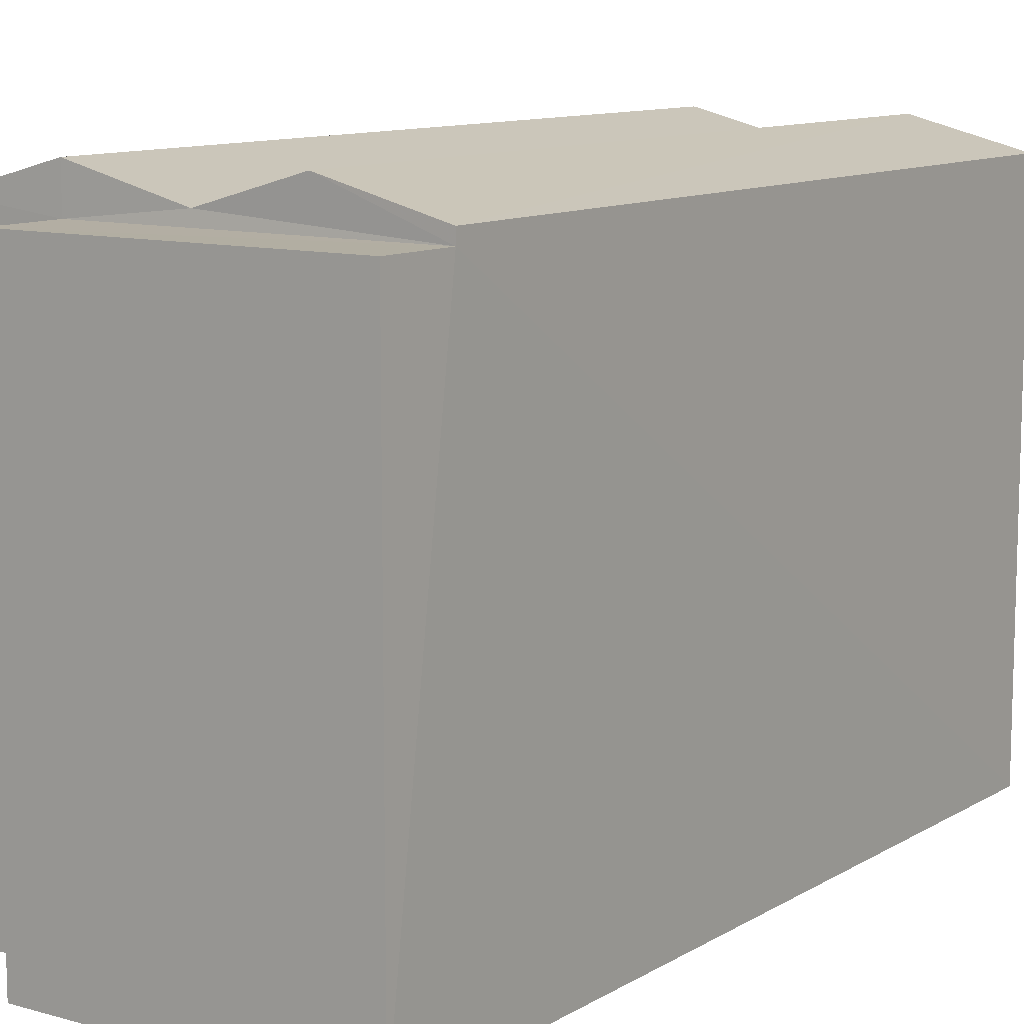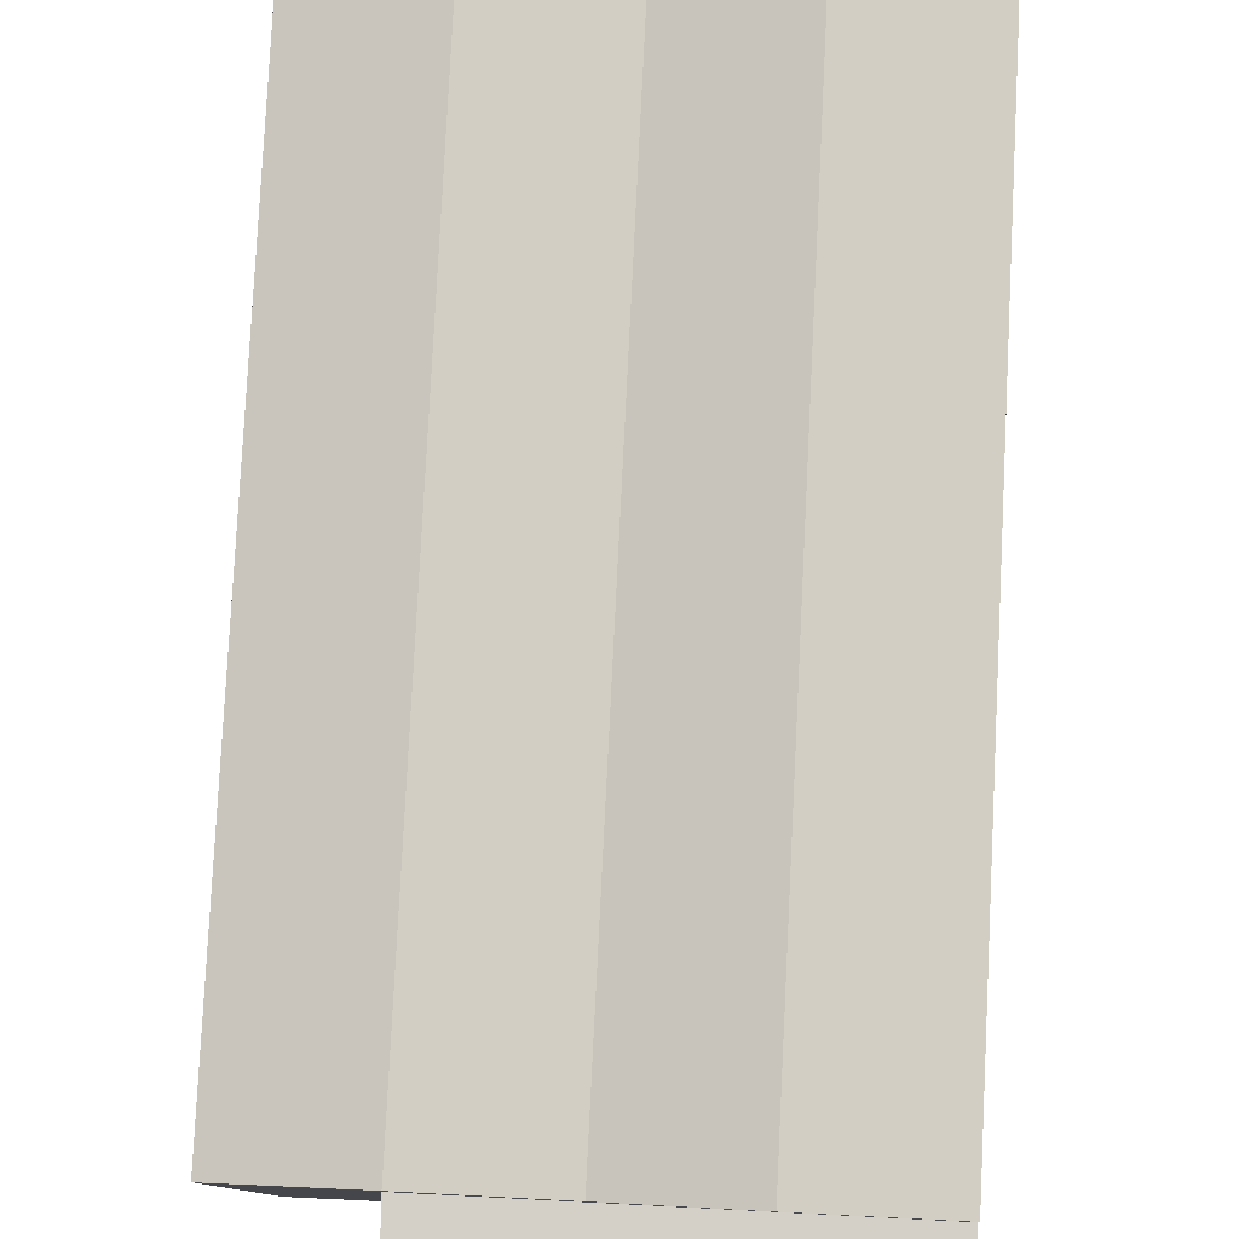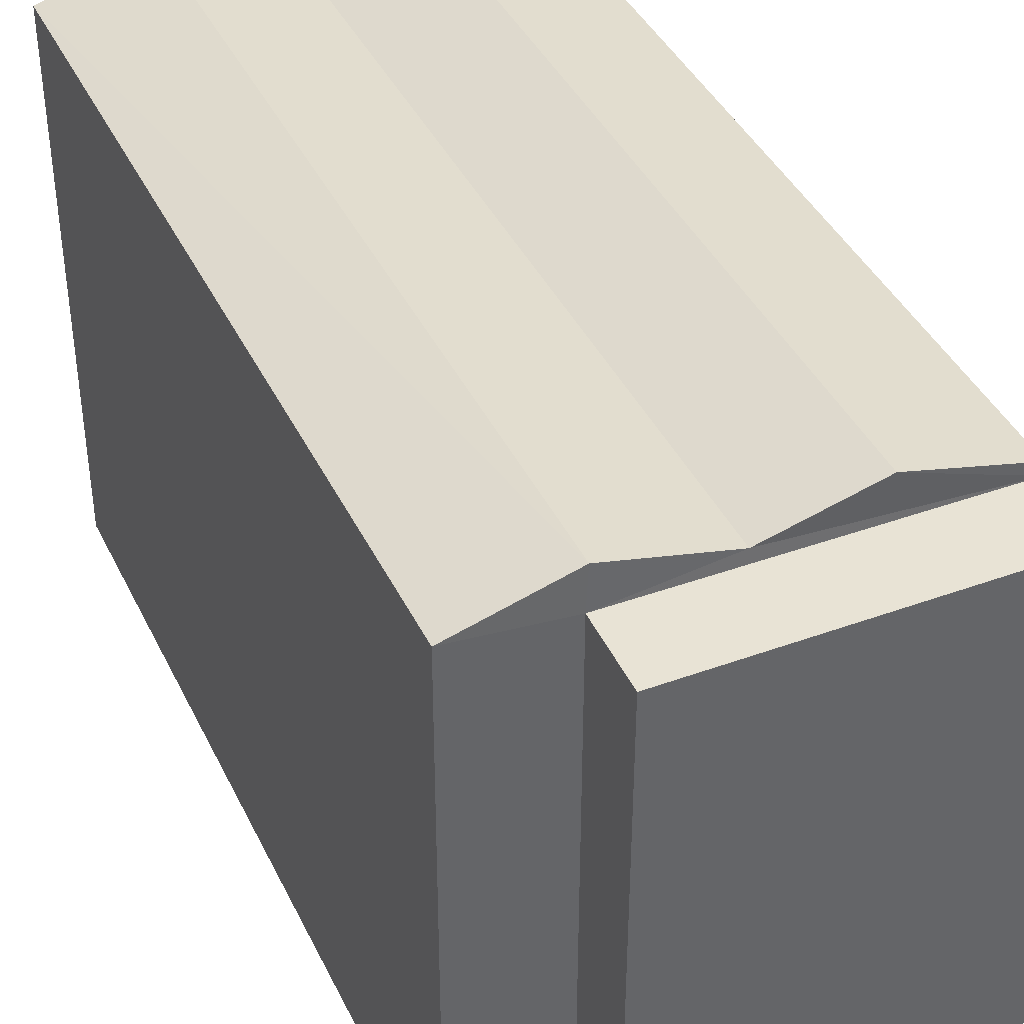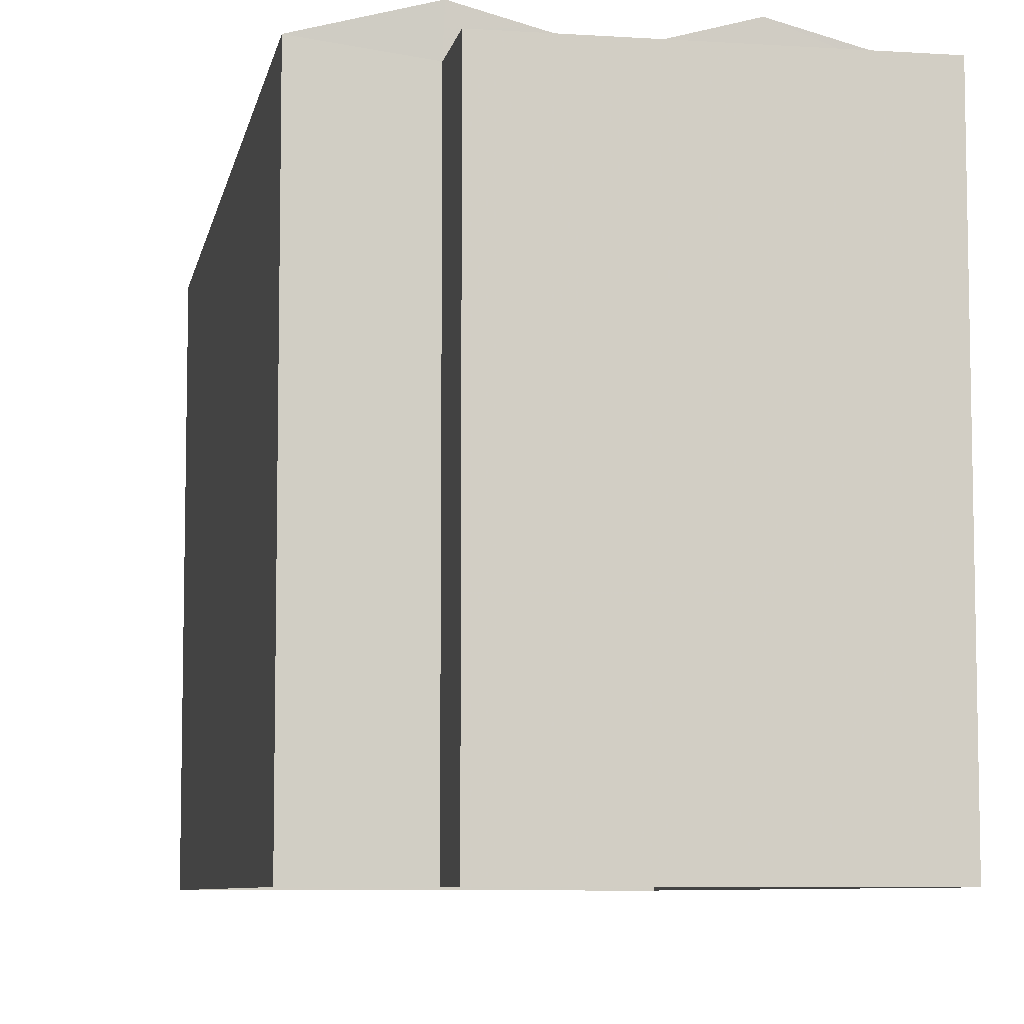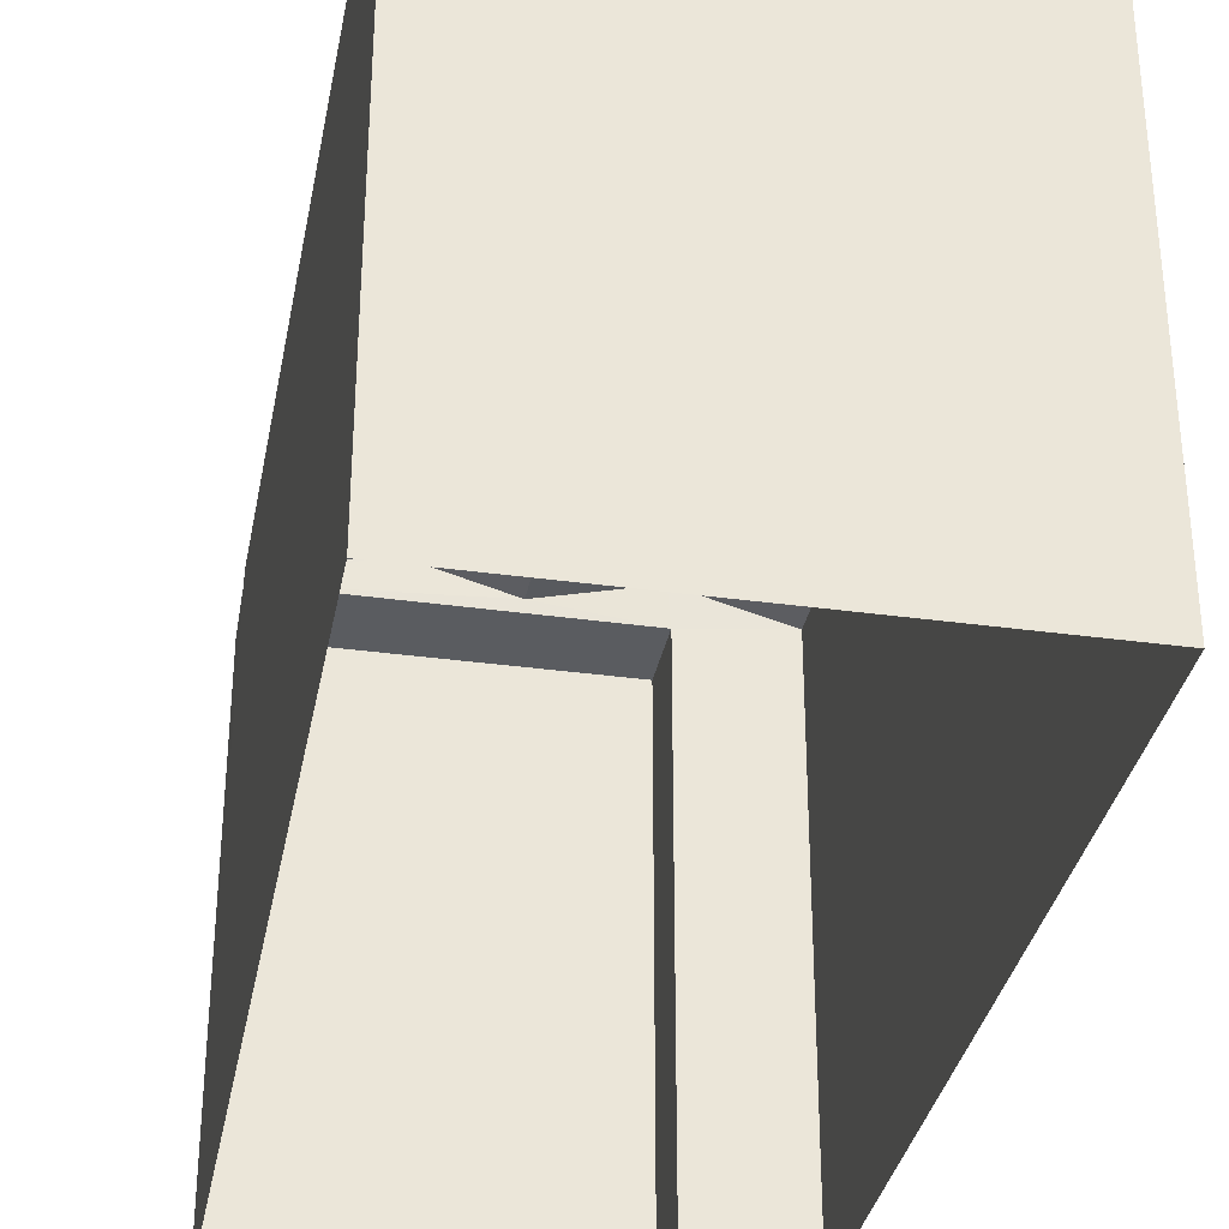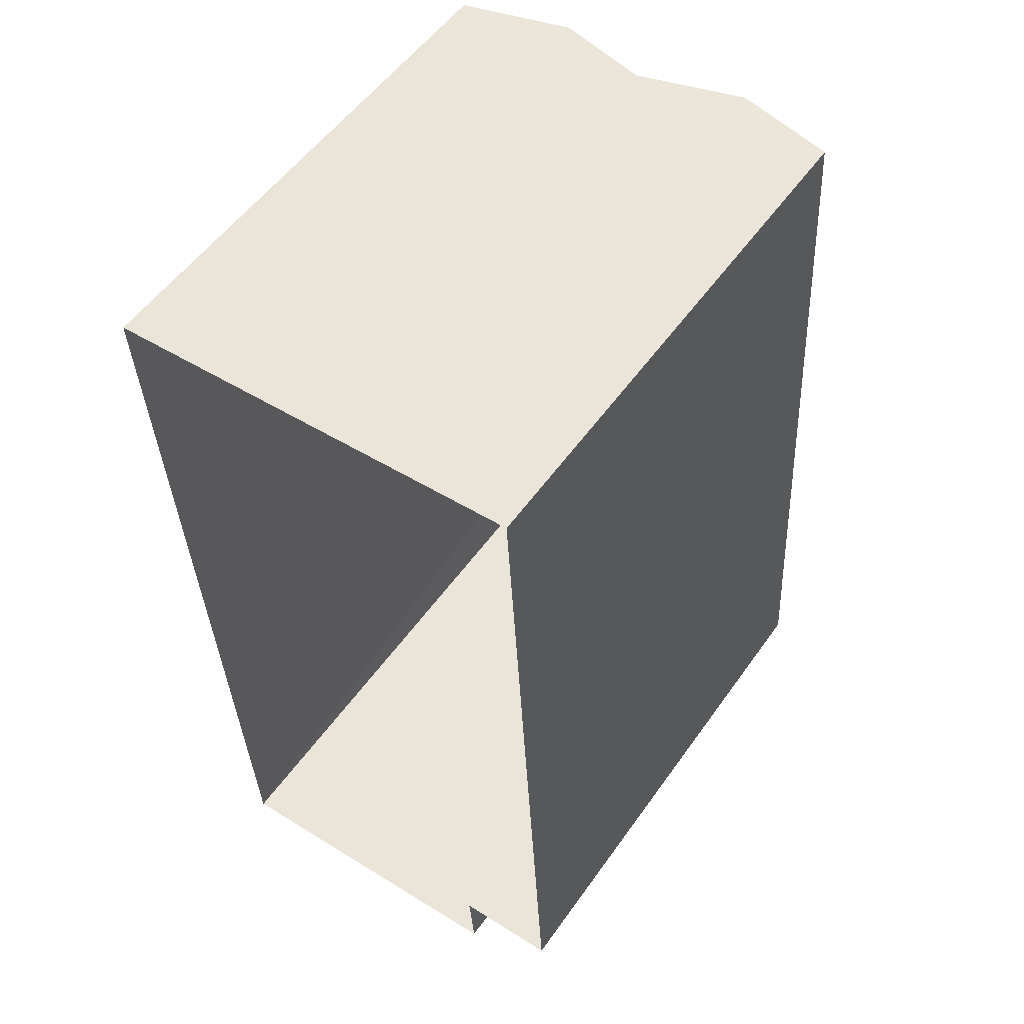
<metadata>
{"format":"obj","ext":"obj","renderer":"f3d","projection":"perspective","resolution":1024,"background":"white","views":[{"elev":10.7,"azim":31.6,"up":"+Z"},{"elev":80.0,"azim":-0.5,"up":"+Z"},{"elev":40.6,"azim":-27.3,"up":"+Z"},{"elev":-7.4,"azim":-13.8,"up":"+Z"},{"elev":-34.0,"azim":166.0,"up":"+Z"},{"elev":54.2,"azim":-145.4,"up":"+Y"}]}
</metadata>
<code>
v -3.728e+05 -1.039e+05 30.06
v -3.728e+05 -1.039e+05 30.06
v -3.728e+05 -1.039e+05 30.06
v -3.728e+05 -1.039e+05 30.06
v -3.728e+05 -1.039e+05 30.06
v -3.728e+05 -1.039e+05 30.06
v -3.728e+05 -1.039e+05 37.6
v -3.728e+05 -1.039e+05 37.6
v -3.728e+05 -1.039e+05 38
v -3.728e+05 -1.039e+05 38
v -3.728e+05 -1.039e+05 37.43
v -3.728e+05 -1.039e+05 37.43
v -3.728e+05 -1.039e+05 37.43
v -3.728e+05 -1.039e+05 37.43
v -3.728e+05 -1.039e+05 38
v -3.728e+05 -1.039e+05 38
v -3.728e+05 -1.039e+05 37.61
v -3.728e+05 -1.039e+05 37.61
v -3.728e+05 -1.039e+05 37.6
v -3.728e+05 -1.039e+05 37.6
f 1 2 3
f 2 4 3
f 3 5 6
f 3 4 5
f 7 8 9
f 10 7 9
f 11 12 13
f 11 14 12
f 15 16 17
f 18 15 17
f 10 9 18
f 17 10 18
f 19 20 16
f 15 19 16
f 12 6 5
f 13 12 5
f 19 2 1
f 20 19 1
f 3 6 12
f 14 3 12
f 18 2 19
f 19 15 18
f 18 4 2
f 8 4 18
f 9 8 18
f 8 11 4
f 4 11 5
f 8 7 11
f 5 11 13
f 7 10 11
f 1 3 14
f 14 11 17
f 1 14 20
f 20 14 16
f 14 17 16
f 11 10 17

</code>
